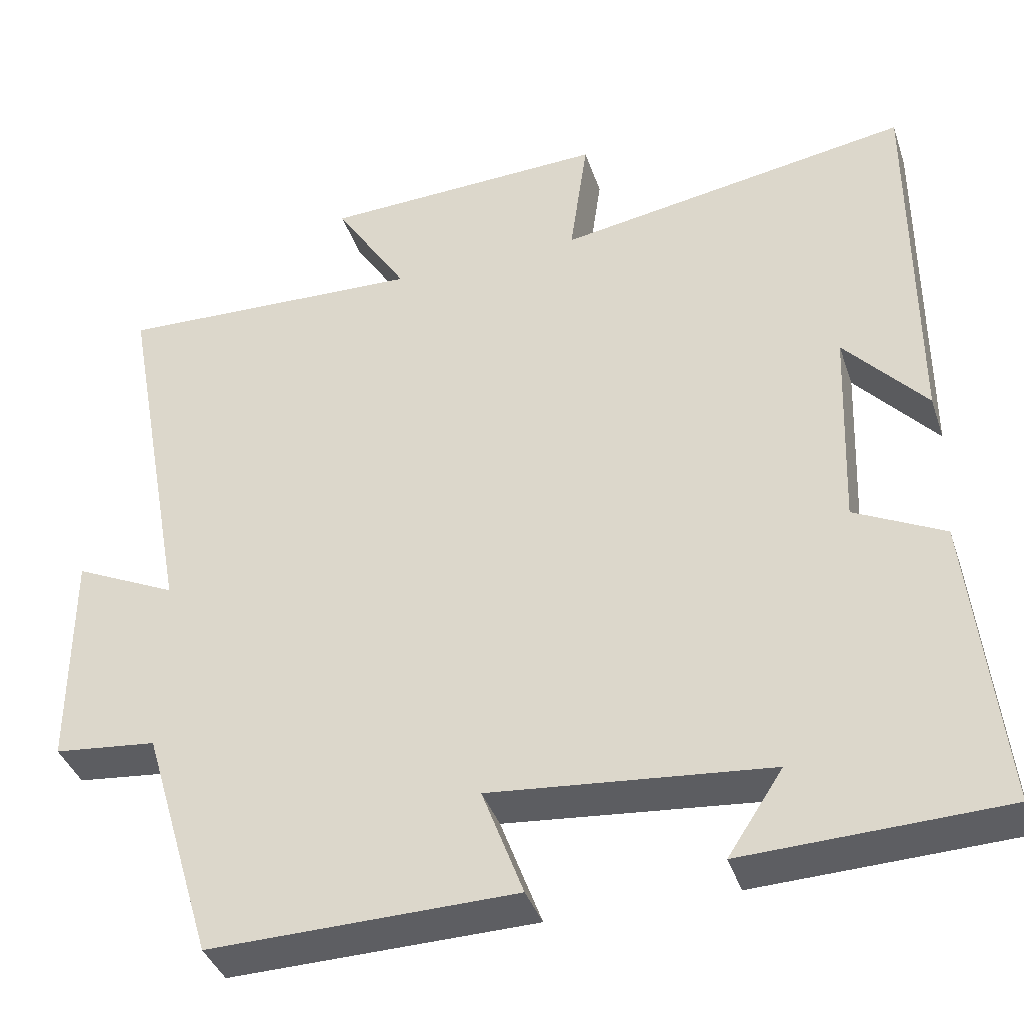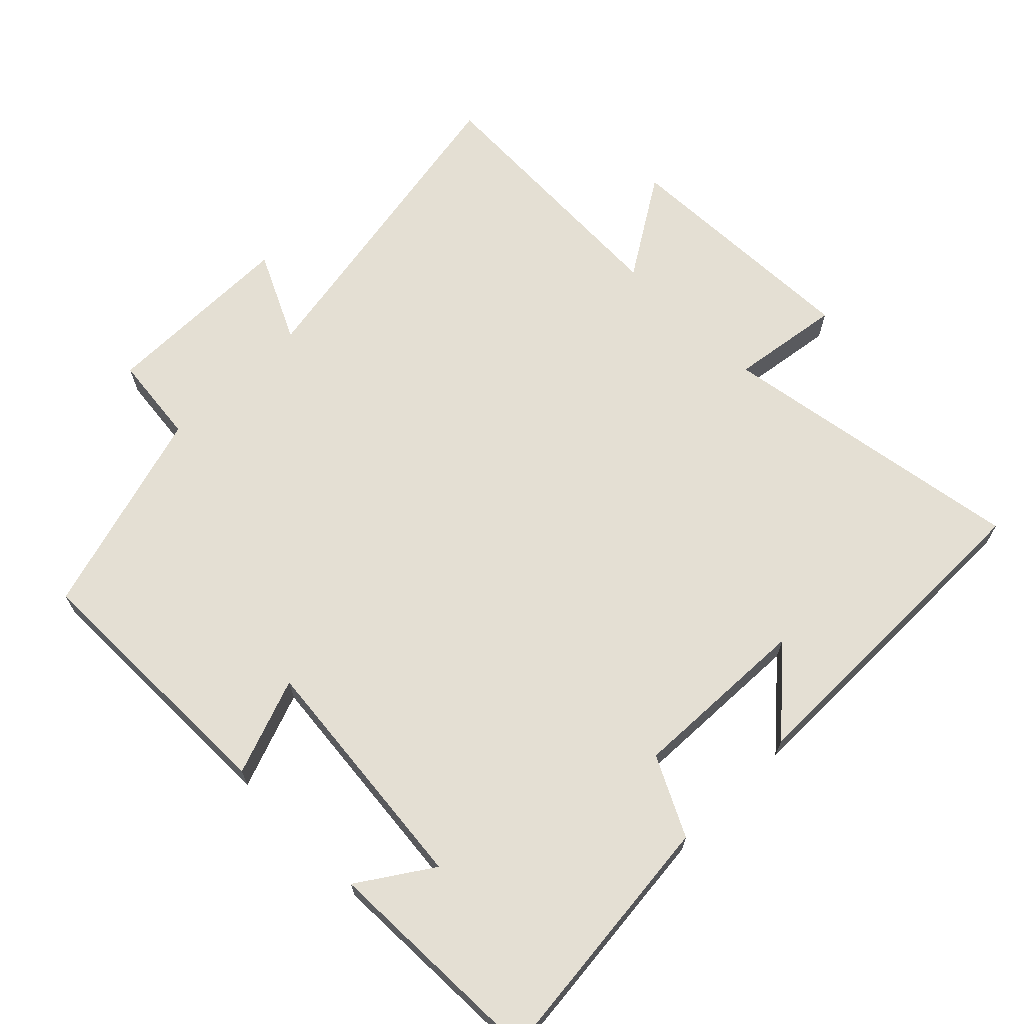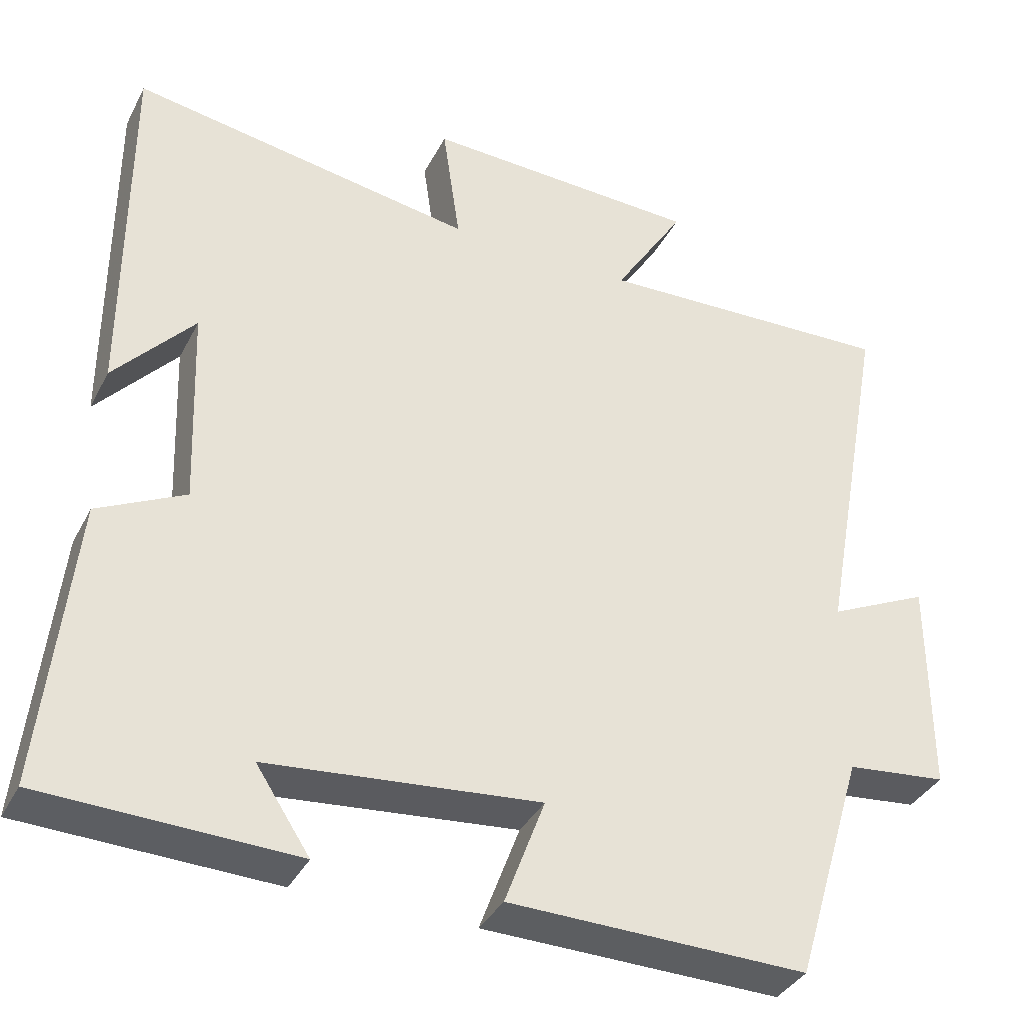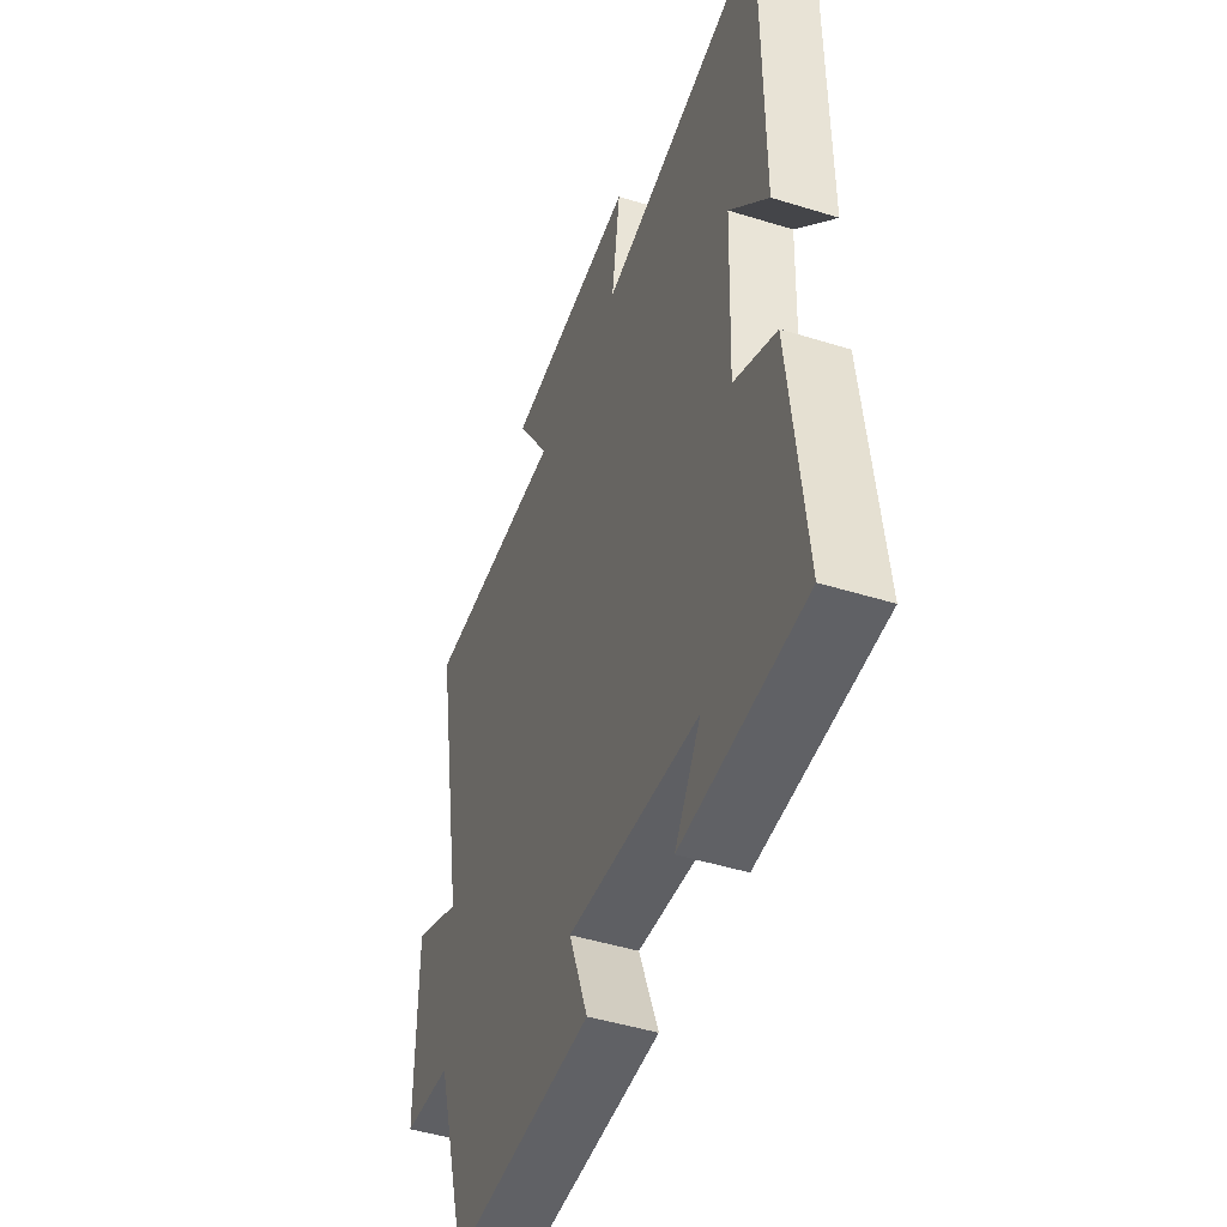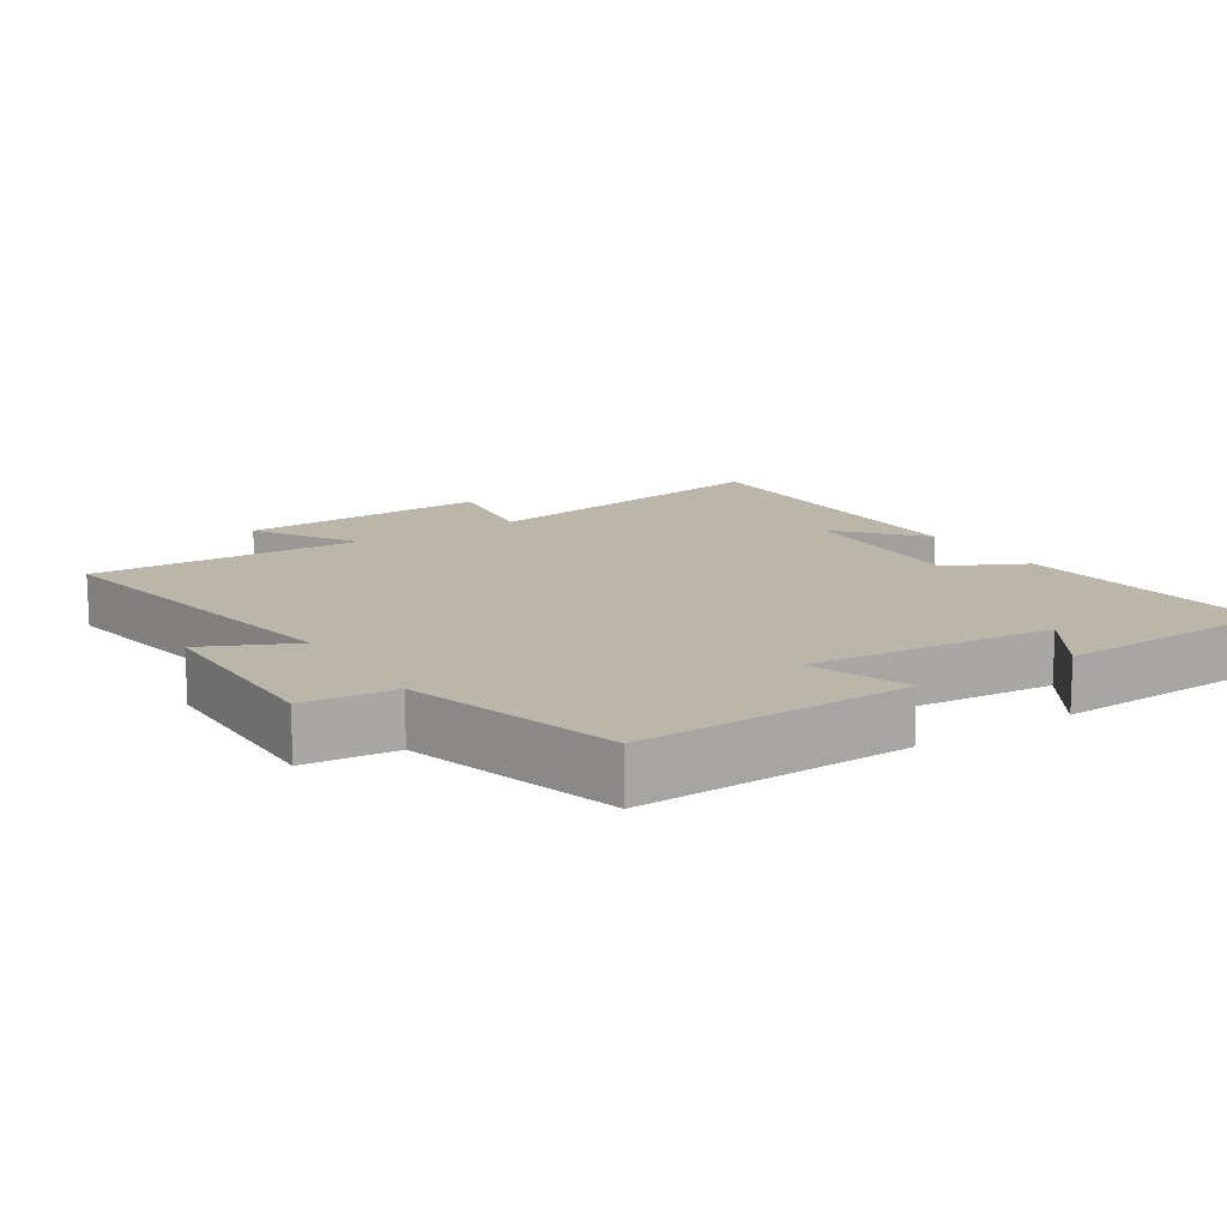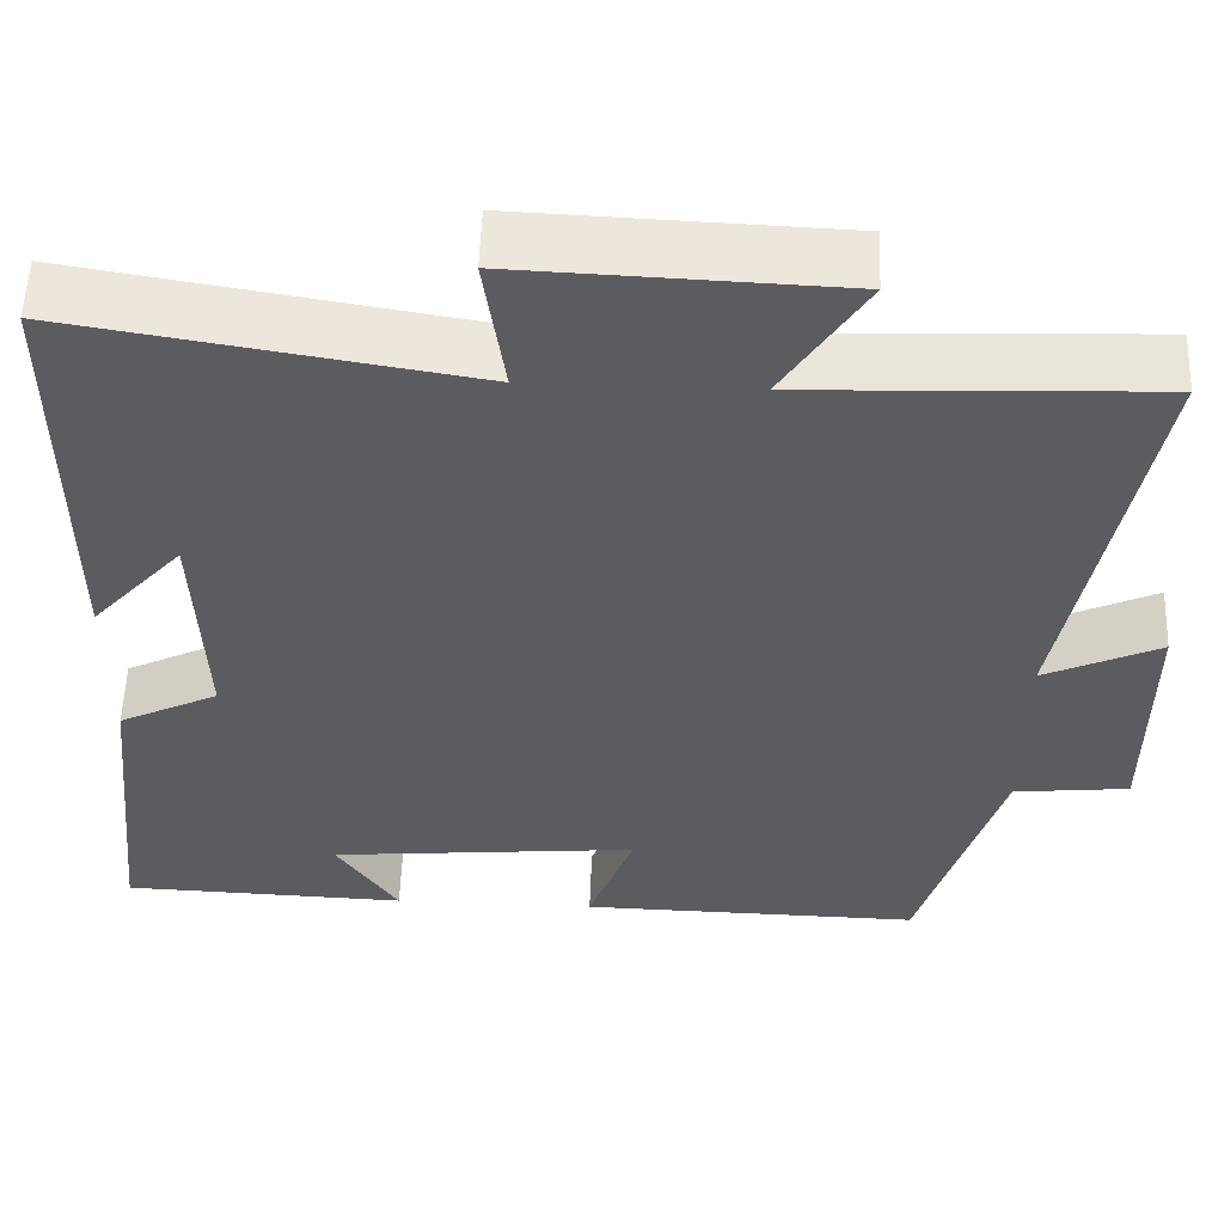
<metadata>
{"format":"obj","ext":"obj","renderer":"f3d","projection":"perspective","resolution":1024,"background":"white","views":[{"elev":-38.8,"azim":-162.2,"up":"+Z"},{"elev":66.8,"azim":-134.7,"up":"+Y"},{"elev":-36.8,"azim":-24.7,"up":"+Z"},{"elev":-46.9,"azim":-109.4,"up":"+Z"},{"elev":14.0,"azim":147.2,"up":"+Y"},{"elev":55.1,"azim":2.1,"up":"+Z"}]}
</metadata>
<code>
v 0.409 0.07 -0.507
v 0.02 0.07 -0.5
v 0.072 0.07 -0.36
v -0.282 0.07 -0.394
v -0.212 0.07 -0.5
v -0.539 0.07 -0.489
v -0.5 0.07 -0.113
v -0.386 0.07 -0.056
v -0.396 0.07 0.206
v -0.5 0.07 0.089
v -0.5 0.07 0.574
v -0.05 0.07 0.5
v -0.073 0.07 0.661
v 0.289 0.07 0.647
v 0.196 0.07 0.5
v 0.589 0.07 0.515
v 0.5 0.07 0.032
v 0.631 0.07 0.094
v 0.631 0.07 -0.19
v 0.5 0.07 -0.204
v 0.409 0 -0.507
v 0.02 0 -0.5
v 0.072 0 -0.36
v -0.282 0 -0.394
v -0.212 0 -0.5
v -0.539 0 -0.489
v -0.5 0 -0.113
v -0.386 0 -0.056
v -0.396 0 0.206
v -0.5 0 0.089
v -0.5 0 0.574
v -0.05 0 0.5
v -0.073 0 0.661
v 0.289 0 0.647
v 0.196 0 0.5
v 0.589 0 0.515
v 0.5 0 0.032
v 0.631 0 0.094
v 0.631 0 -0.19
v 0.5 0 -0.204
f 17 18 19 20
f 1 2 3
f 20 1 3
f 17 20 3
f 17 3 4
f 16 17 4
f 15 16 4
f 12 13 14 15
f 12 15 4
f 9 10 11
f 9 11 12
f 8 9 12 4
f 4 5 6 7
f 4 7 8
f 40 39 38 37
f 23 22 21
f 23 21 40
f 23 40 37
f 24 23 37
f 24 37 36
f 24 36 35
f 35 34 33 32
f 24 35 32
f 31 30 29
f 32 31 29
f 24 32 29 28
f 27 26 25 24
f 28 27 24
f 1 21 22 2
f 2 22 23 3
f 3 23 24 4
f 4 24 25 5
f 5 25 26 6
f 6 26 27 7
f 7 27 28 8
f 8 28 29 9
f 9 29 30 10
f 10 30 31 11
f 11 31 32 12
f 12 32 33 13
f 13 33 34 14
f 14 34 35 15
f 15 35 36 16
f 16 36 37 17
f 17 37 38 18
f 18 38 39 19
f 19 39 40 20
f 20 40 21 1

</code>
